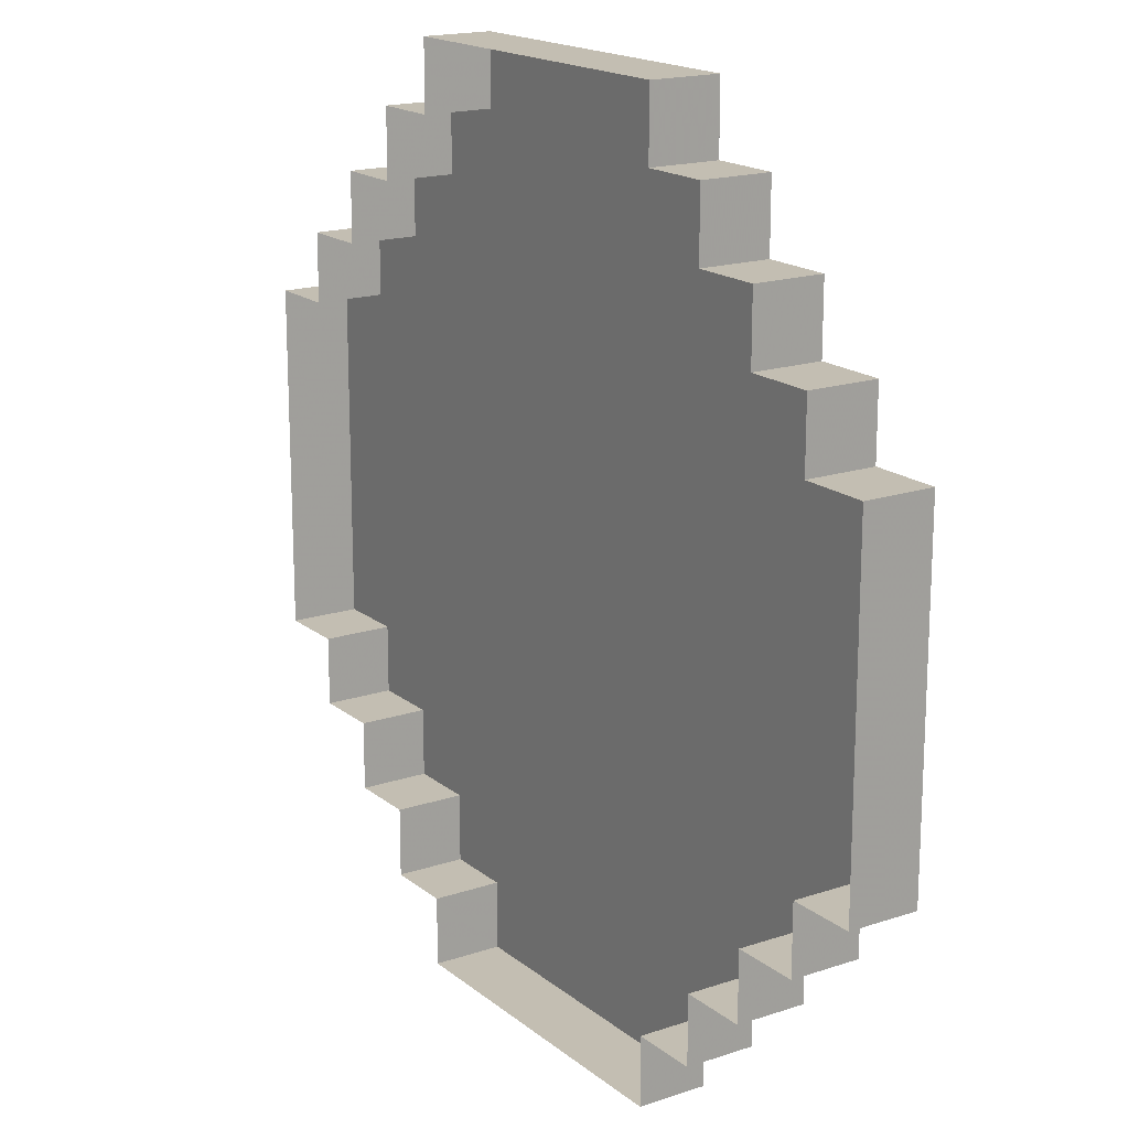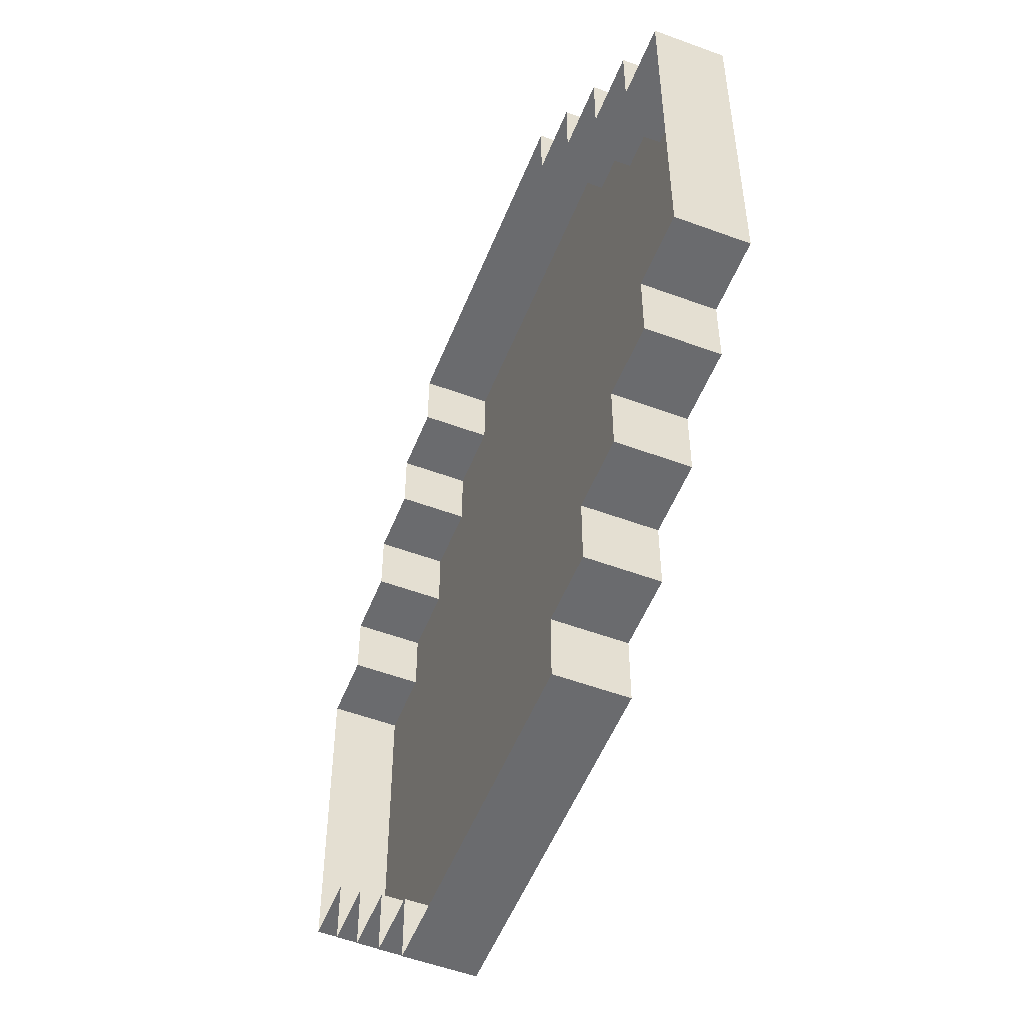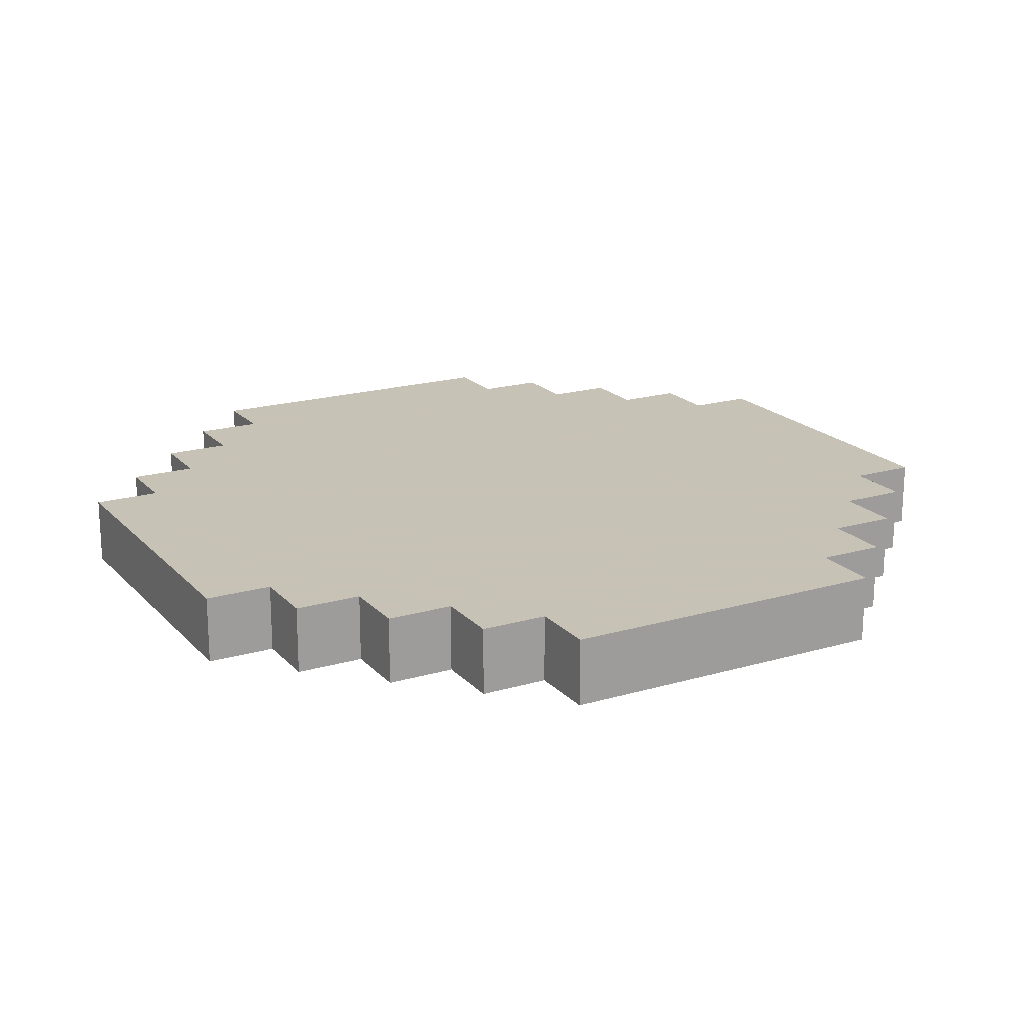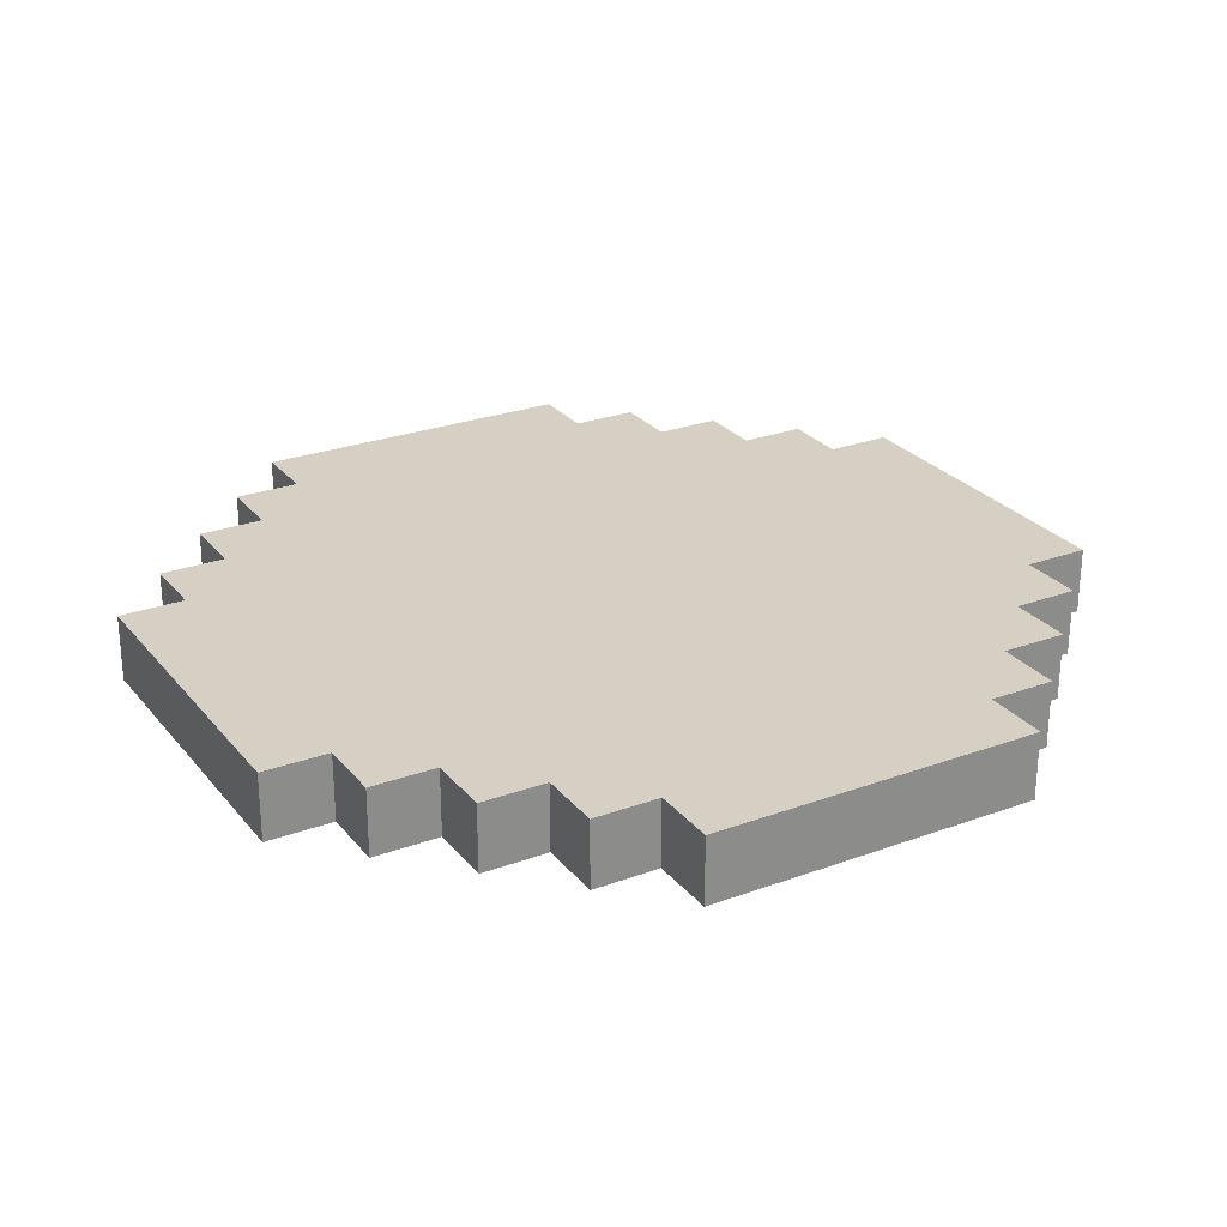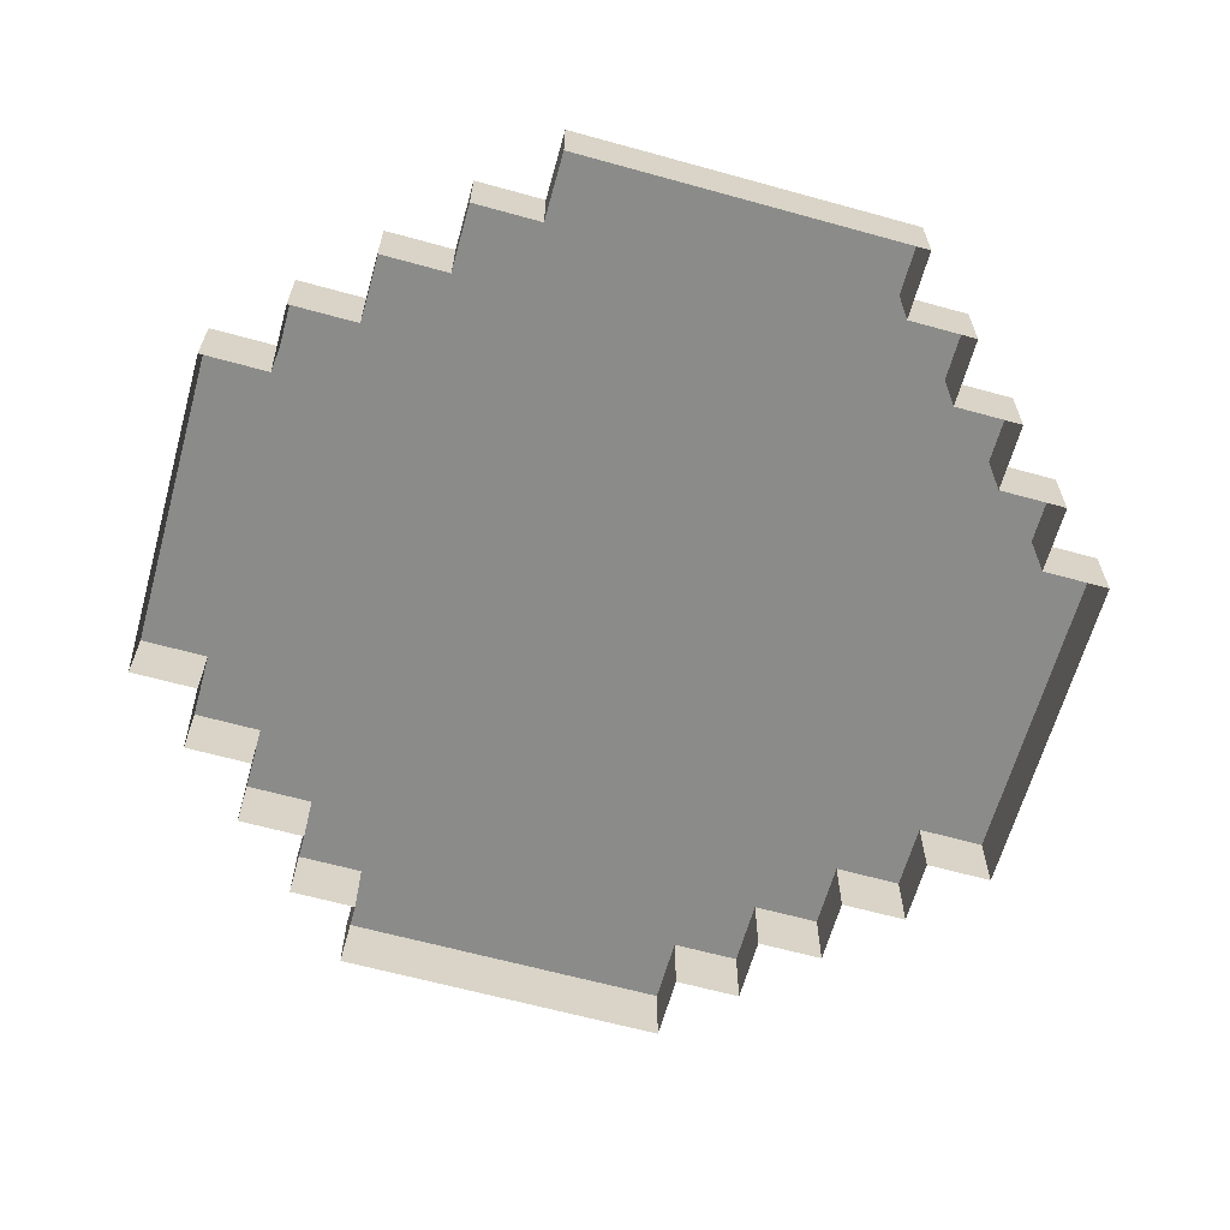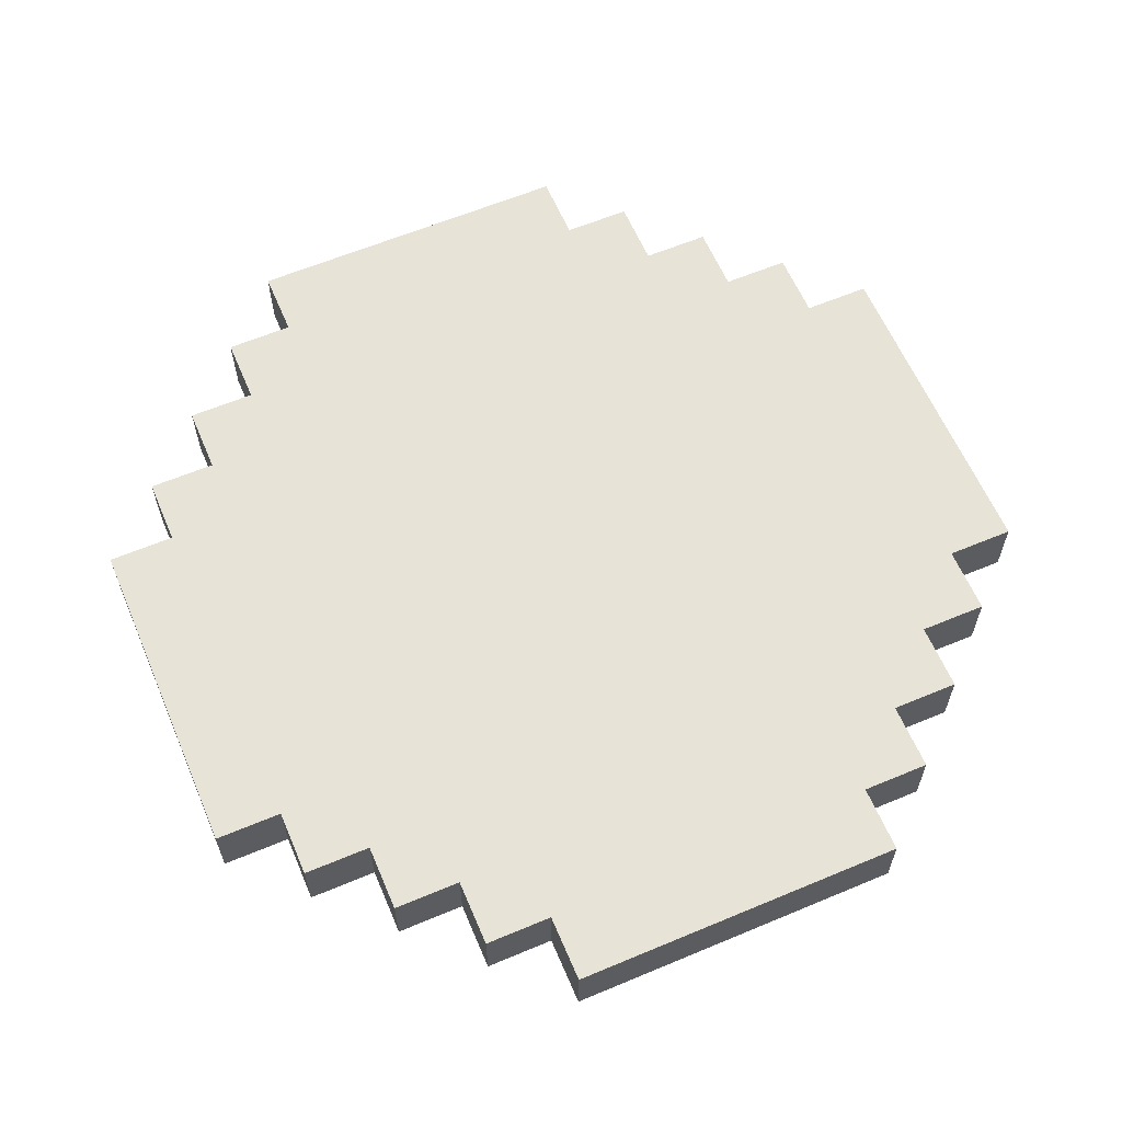
<metadata>
{"format":"obj","ext":"obj","renderer":"f3d","projection":"perspective","resolution":1024,"background":"white","views":[{"elev":17.5,"azim":-123.5,"up":"+Y"},{"elev":-53.4,"azim":-111.6,"up":"+Y"},{"elev":19.1,"azim":61.1,"up":"+Z"},{"elev":26.4,"azim":-30.0,"up":"+Z"},{"elev":-63.7,"azim":74.4,"up":"+Z"},{"elev":61.5,"azim":-113.1,"up":"+Z"}]}
</metadata>
<code>
v 5.001 14 0
v 9.999 14 0
v 5.001 13 0
v 9.999 13 0
v 5.001 13 -1
v 5.001 14 -1
v 9.999 14 -1
v 9.999 13 -1
v 4.001 13 0
v 4.001 12 0
v 5 12 0
v 4.001 12 -1
v 4.001 13 -1
v 10 12 0
v 11 13 0
v 11 12 0
v 11 13 -1
v 11 12 -1
v 3.001 12 0
v 3.001 11 0
v 4 11 0
v 3.001 11 -1
v 3.001 12 -1
v 5 11 0
v 10 11 0
v 11 11 0
v 12 12 0
v 12 11 0
v 12 12 -1
v 12 11 -1
v 2.001 11 0
v 2.001 9.999 0
v 3 10 0
v 2.001 9.999 -1
v 2.001 11 -1
v 4 10 0
v 5 10 0
v 10 10 0
v 11 10 0
v 12 10 0
v 13 11 0
v 13 9.999 0
v 13 11 -1
v 13 9.999 -1
v 1.001 9.999 0
v 1.001 5.001 0
v 2.001 5.001 0
v 1.001 5.001 -1
v 1.001 9.999 -1
v 3 5 0
v 4 5 0
v 5 5 0
v 10 5 0
v 11 5 0
v 12 5 0
v 13 5.001 0
v 14 9.999 0
v 14 5.001 0
v 14 9.999 -1
v 14 5.001 -1
v 2.001 5.001 -1
v 2.001 4.001 0
v 3.001 4.001 0
v 2.001 4.001 -1
v 4 4 0
v 5 4 0
v 10 4 0
v 11 4 0
v 12 4.001 0
v 13 4.001 0
v 13 5.001 -1
v 13 4.001 -1
v 3.001 4.001 -1
v 3.001 3.001 0
v 4.001 3.001 0
v 3.001 3.001 -1
v 5 3 0
v 10 3 0
v 11 3.001 0
v 12 3.001 0
v 12 4.001 -1
v 12 3.001 -1
v 4.001 3.001 -1
v 4.001 2.001 0
v 5.001 2.001 0
v 4.001 2.001 -1
v 9.999 2.001 0
v 11 2.001 0
v 11 3.001 -1
v 11 2.001 -1
v 5.001 2.001 -1
v 5.001 1.001 0
v 9.999 1.001 0
v 5.001 1.001 -1
v 9.999 2.001 -1
v 9.999 1.001 -1
f 1 3 4
f 2 1 4
f 5 3 1
f 6 5 1
f 6 1 2
f 7 6 2
f 7 2 4
f 8 7 4
f 9 10 11
f 3 9 11
f 12 10 9
f 13 12 9
f 13 9 3
f 5 13 3
f 3 11 14
f 4 3 14
f 4 14 16
f 15 4 16
f 8 4 15
f 17 8 15
f 17 15 16
f 18 17 16
f 19 20 21
f 10 19 21
f 22 20 19
f 23 22 19
f 23 19 10
f 12 23 10
f 10 21 24
f 11 10 24
f 11 24 25
f 14 11 25
f 14 25 26
f 16 14 26
f 16 26 28
f 27 16 28
f 18 16 27
f 29 18 27
f 29 27 28
f 30 29 28
f 31 32 33
f 20 31 33
f 34 32 31
f 35 34 31
f 35 31 20
f 22 35 20
f 20 33 36
f 21 20 36
f 21 36 37
f 24 21 37
f 24 37 38
f 25 24 38
f 25 38 39
f 26 25 39
f 26 39 40
f 28 26 40
f 28 40 42
f 41 28 42
f 30 28 41
f 43 30 41
f 43 41 42
f 44 43 42
f 45 46 47
f 32 45 47
f 48 46 45
f 49 48 45
f 49 45 32
f 34 49 32
f 32 47 50
f 33 32 50
f 33 50 51
f 36 33 51
f 36 51 52
f 37 36 52
f 37 52 53
f 38 37 53
f 38 53 54
f 39 38 54
f 39 54 55
f 40 39 55
f 40 55 56
f 42 40 56
f 42 56 58
f 57 42 58
f 44 42 57
f 59 44 57
f 59 57 58
f 60 59 58
f 61 47 46
f 48 61 46
f 47 62 63
f 50 47 63
f 64 62 47
f 61 64 47
f 50 63 65
f 51 50 65
f 51 65 66
f 52 51 66
f 52 66 67
f 53 52 67
f 53 67 68
f 54 53 68
f 54 68 69
f 55 54 69
f 55 69 70
f 56 55 70
f 71 56 70
f 72 71 70
f 60 58 56
f 71 60 56
f 73 63 62
f 64 73 62
f 63 74 75
f 65 63 75
f 76 74 63
f 73 76 63
f 65 75 77
f 66 65 77
f 66 77 78
f 67 66 78
f 67 78 79
f 68 67 79
f 68 79 80
f 69 68 80
f 81 69 80
f 82 81 80
f 72 70 69
f 81 72 69
f 83 75 74
f 76 83 74
f 75 84 85
f 77 75 85
f 86 84 75
f 83 86 75
f 77 85 87
f 78 77 87
f 78 87 88
f 79 78 88
f 89 79 88
f 90 89 88
f 82 80 79
f 89 82 79
f 91 85 84
f 86 91 84
f 85 92 93
f 87 85 93
f 94 92 85
f 91 94 85
f 95 87 93
f 96 95 93
f 90 88 87
f 95 90 87
f 96 93 92
f 94 96 92

</code>
